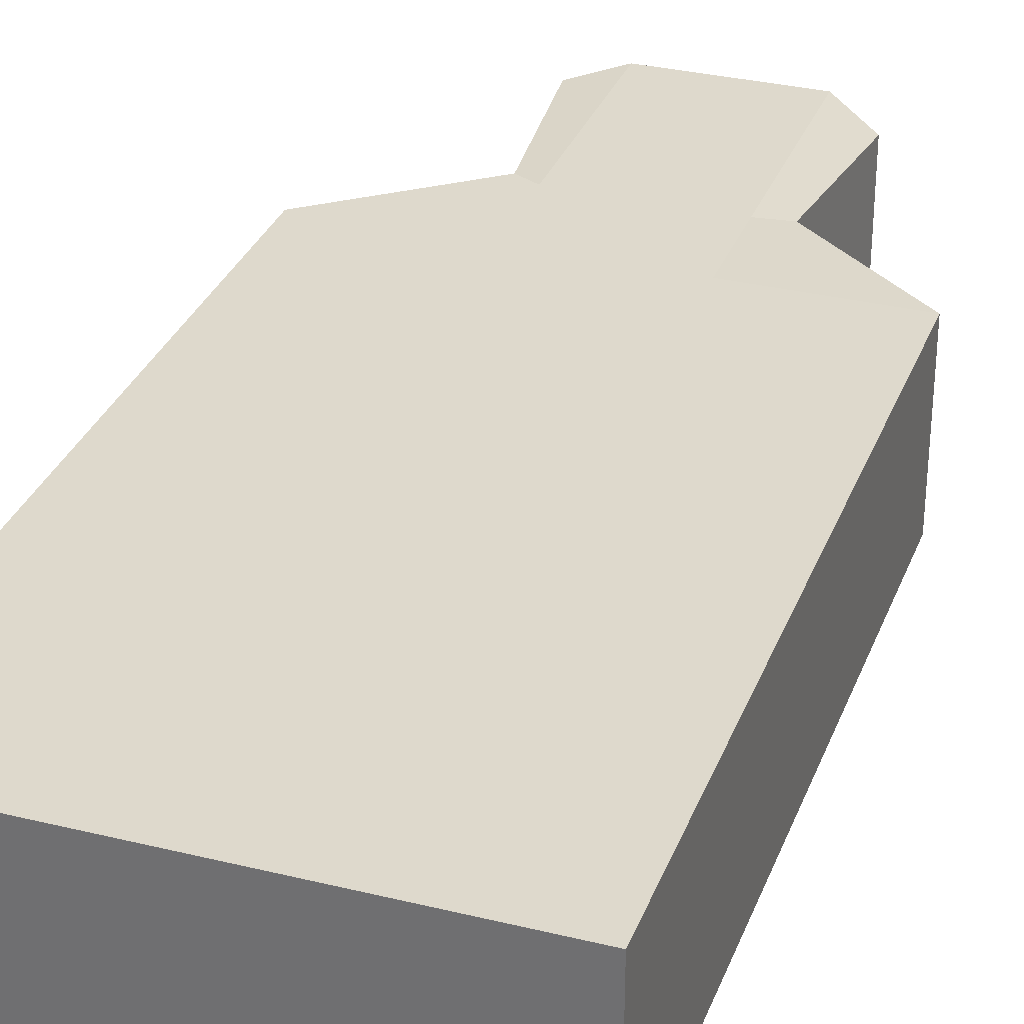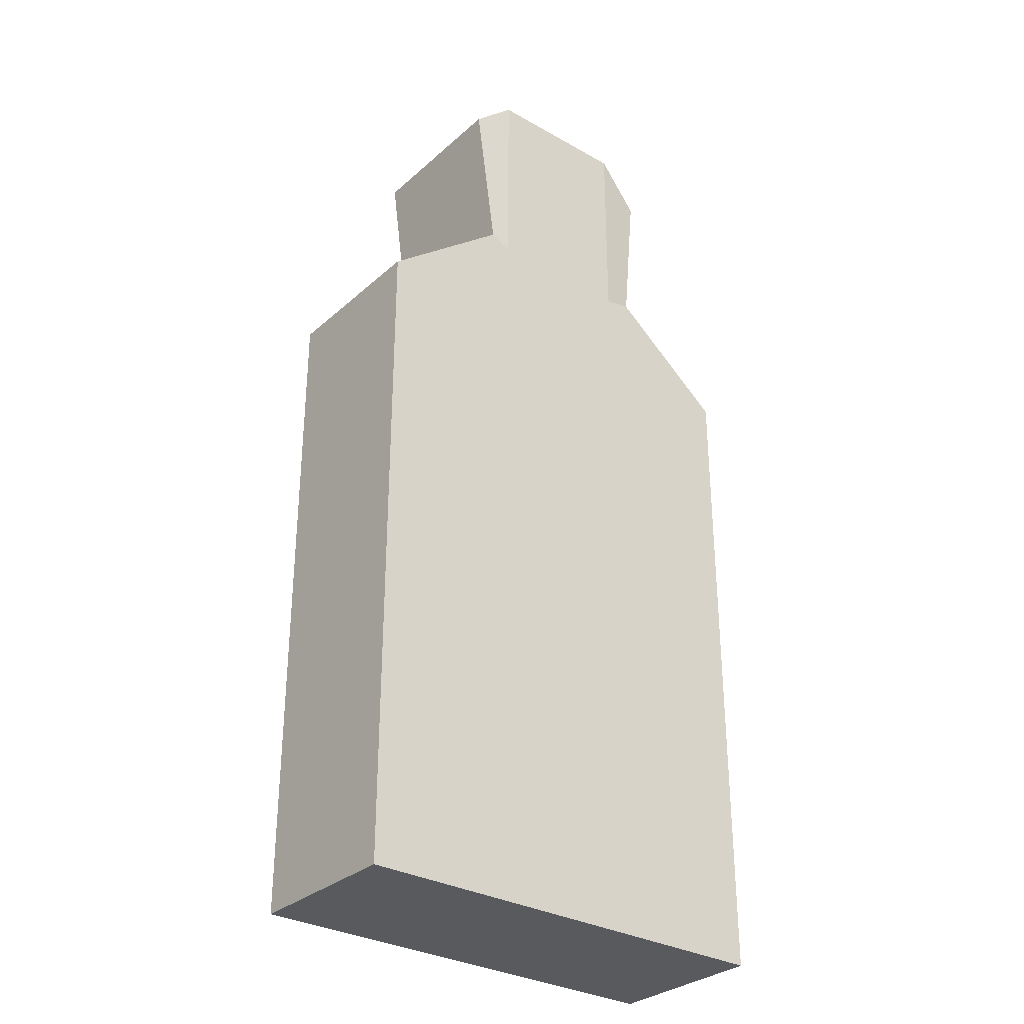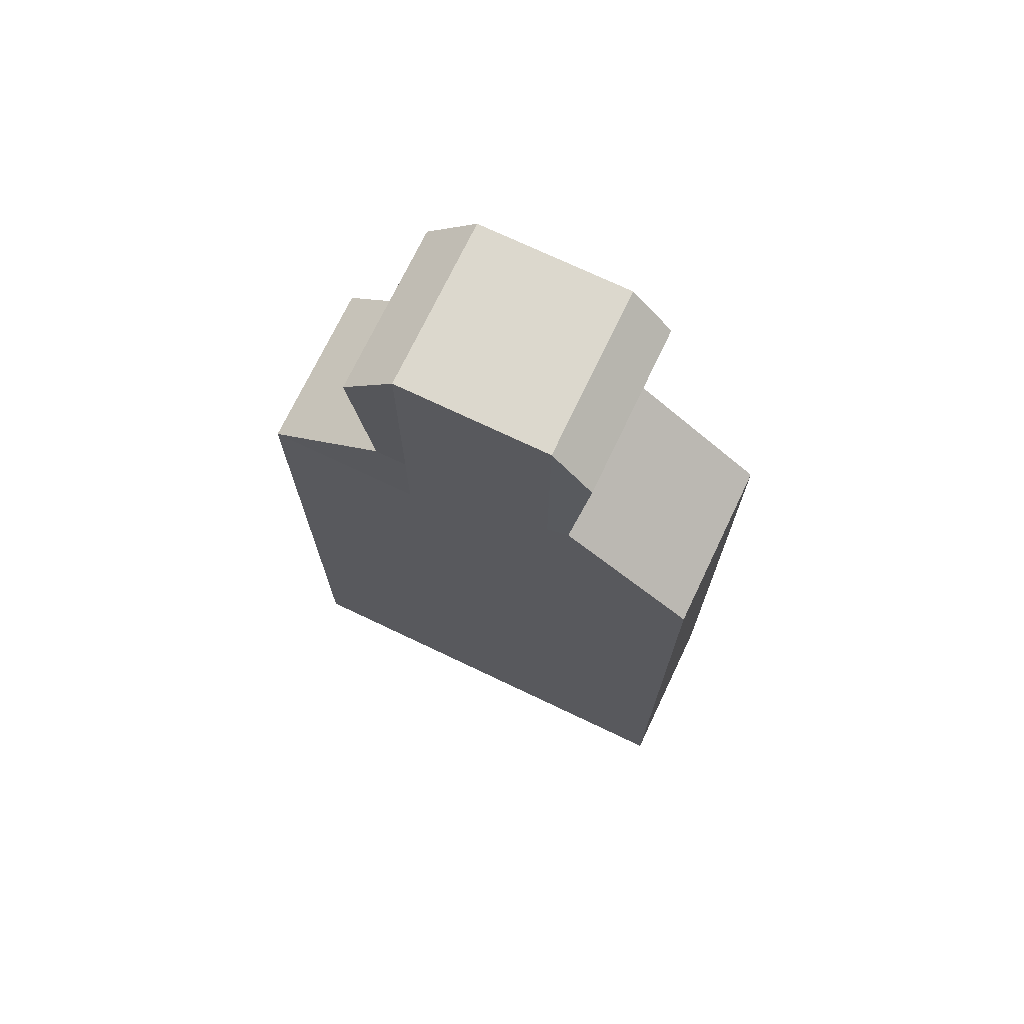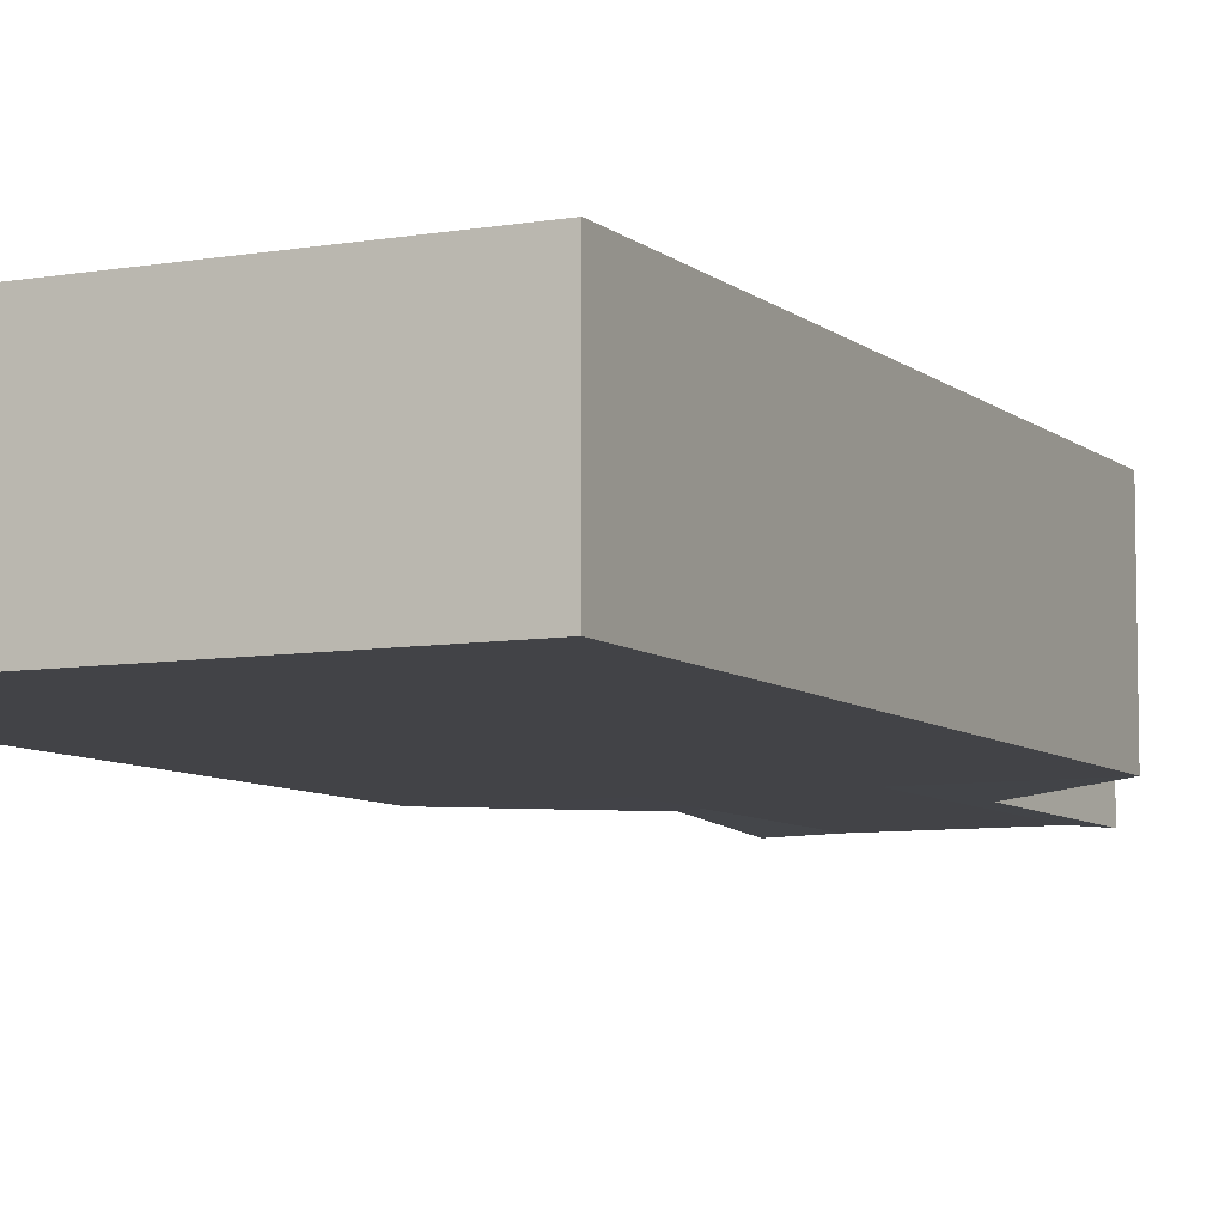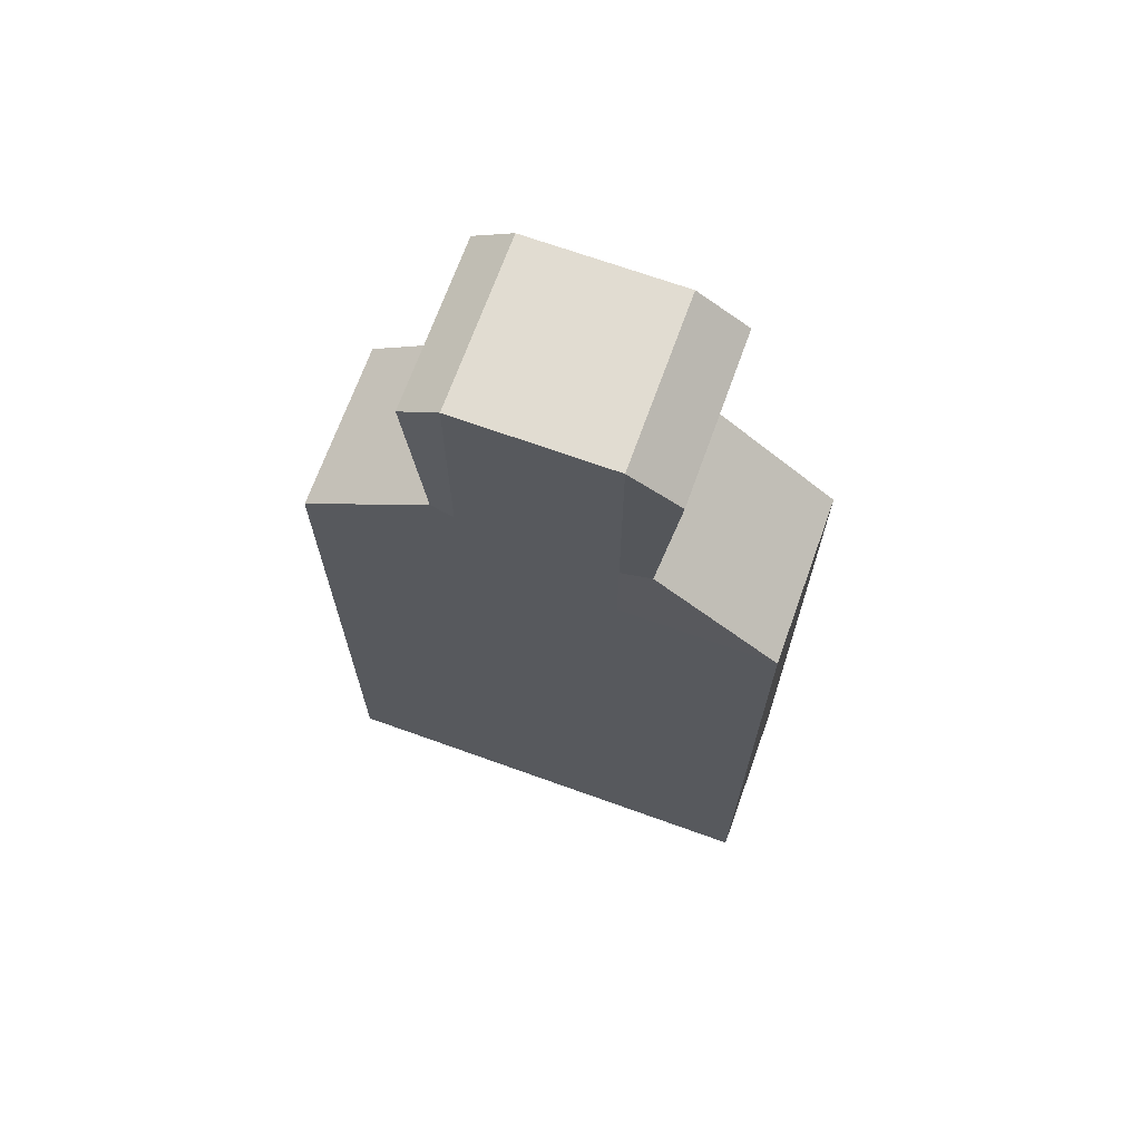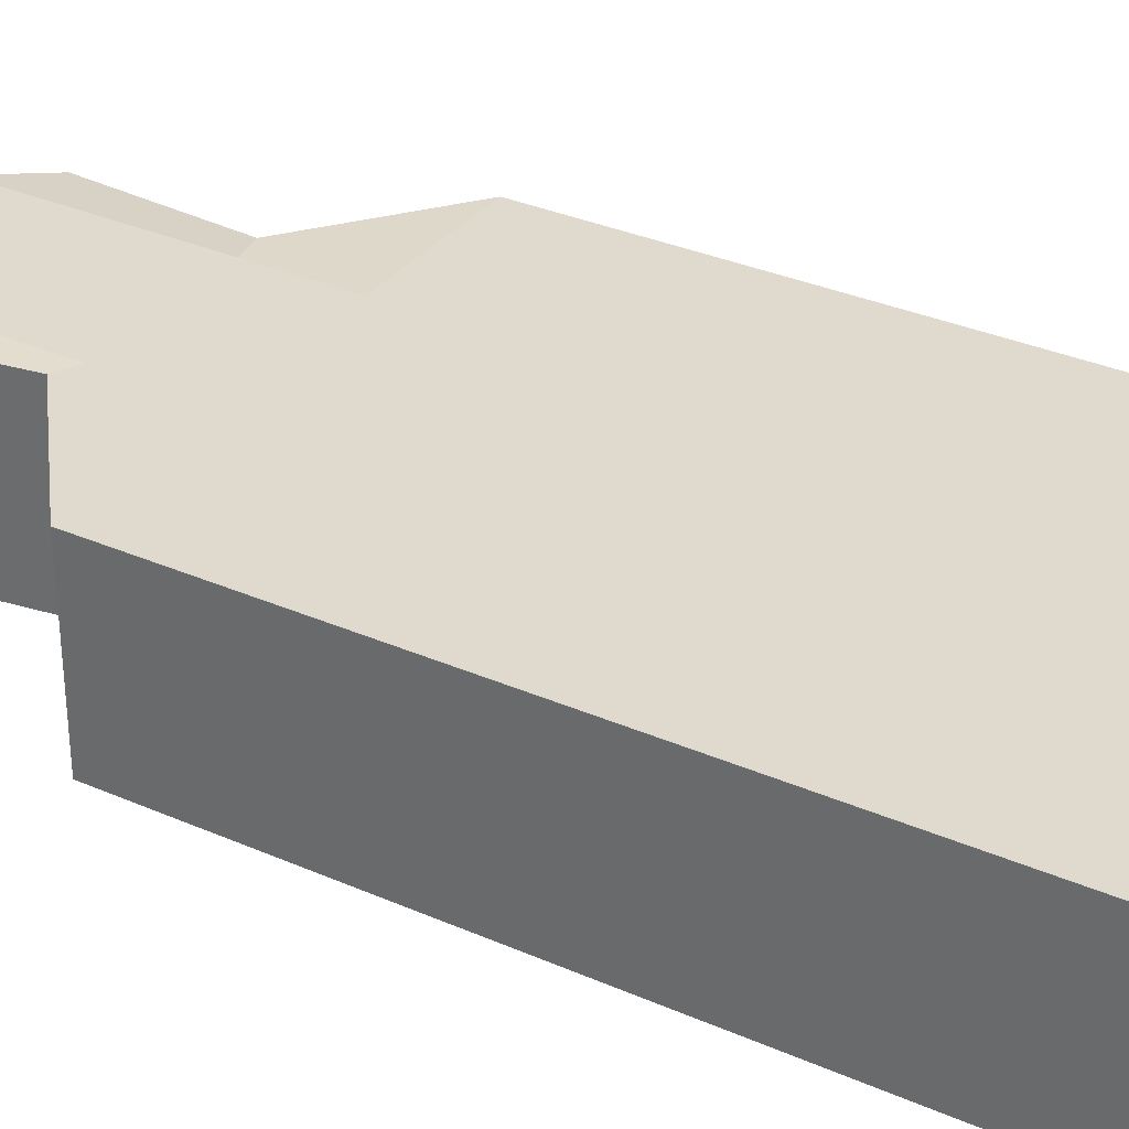
<metadata>
{"format":"obj","ext":"obj","renderer":"f3d","projection":"perspective","resolution":1024,"background":"white","views":[{"elev":31.9,"azim":19.0,"up":"+Z"},{"elev":-31.2,"azim":-38.9,"up":"+Y"},{"elev":72.4,"azim":-154.5,"up":"+Y"},{"elev":-7.5,"azim":26.1,"up":"+Z"},{"elev":69.2,"azim":19.8,"up":"+Y"},{"elev":32.7,"azim":-58.7,"up":"+Z"}]}
</metadata>
<code>
o Cube
v -0.9985 -0.2938 -0.3629
v 1.001 -0.2938 -0.3629
v 1.001 -0.2938 0.3759
v -0.9985 -0.2938 0.3759
v -0.5143 3.873 -0.3815
v 0.5474 3.829 -0.3924
v 0.5474 3.829 0.3465
v -0.5143 3.873 0.3574
v -0.3318 -0.2938 -0.3629
v 0.3348 -0.2938 -0.3629
v 0.3348 -0.2938 0.3759
v -0.3318 -0.2938 0.3759
v -0.3318 4.032 -0.3629
v 0.3348 4.032 -0.3629
v 0.3348 4.032 0.3759
v -0.3318 4.032 0.3759
v -0.9985 2.684 -0.3629
v 1.001 2.684 -0.3629
v 1.001 2.684 0.3759
v -0.9985 2.684 0.3759
v 0.3348 2.684 0.3759
v -0.3318 2.684 0.3759
v -0.3318 2.684 -0.3629
v 0.3348 2.684 -0.3629
v -0.4284 3.141 -0.3631
v 0.4668 3.125 -0.3718
v 0.4668 3.125 0.367
v -0.4284 3.141 0.3757
v 0.3348 3.092 0.3759
v -0.3318 3.092 0.3759
v -0.3318 3.092 -0.3629
v 0.3348 3.092 -0.3629
f 10 2 3 11
f 14 15 7 6
f 32 14 6 26
f 26 6 7 27
f 30 16 8 28
f 17 1 4 20
f 27 7 15 29
f 29 15 16 30
f 25 5 13 31
f 31 13 14 32
f 5 8 16 13
f 13 16 15 14
f 1 9 12 4
f 9 10 11 12
f 9 23 24 10
f 1 17 23 9
f 11 21 22 12
f 3 19 21 11
f 25 17 20 28
f 12 22 20 4
f 2 18 19 3
f 10 24 18 2
f 5 25 28 8
f 23 31 32 24
f 17 25 31 23
f 21 29 30 22
f 19 27 29 21
f 22 30 28 20
f 18 26 27 19
f 24 32 26 18

</code>
